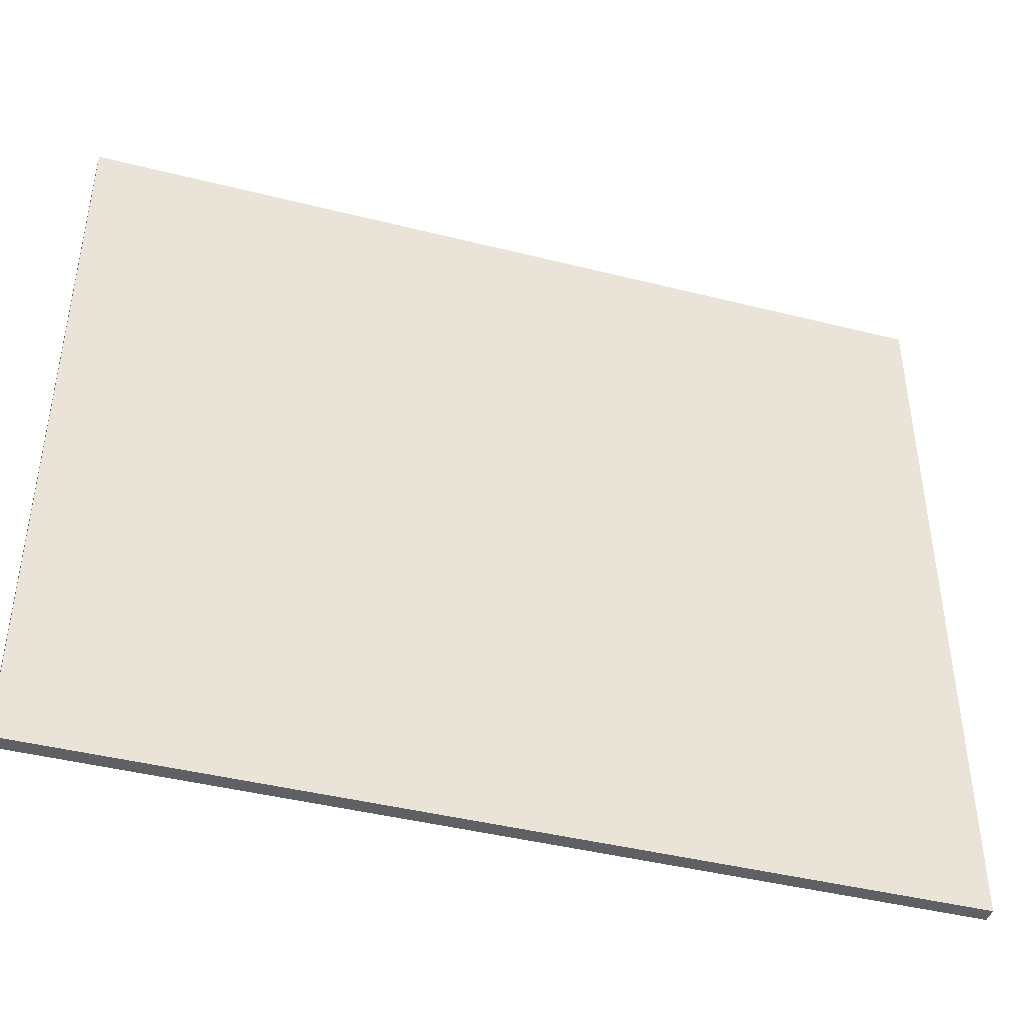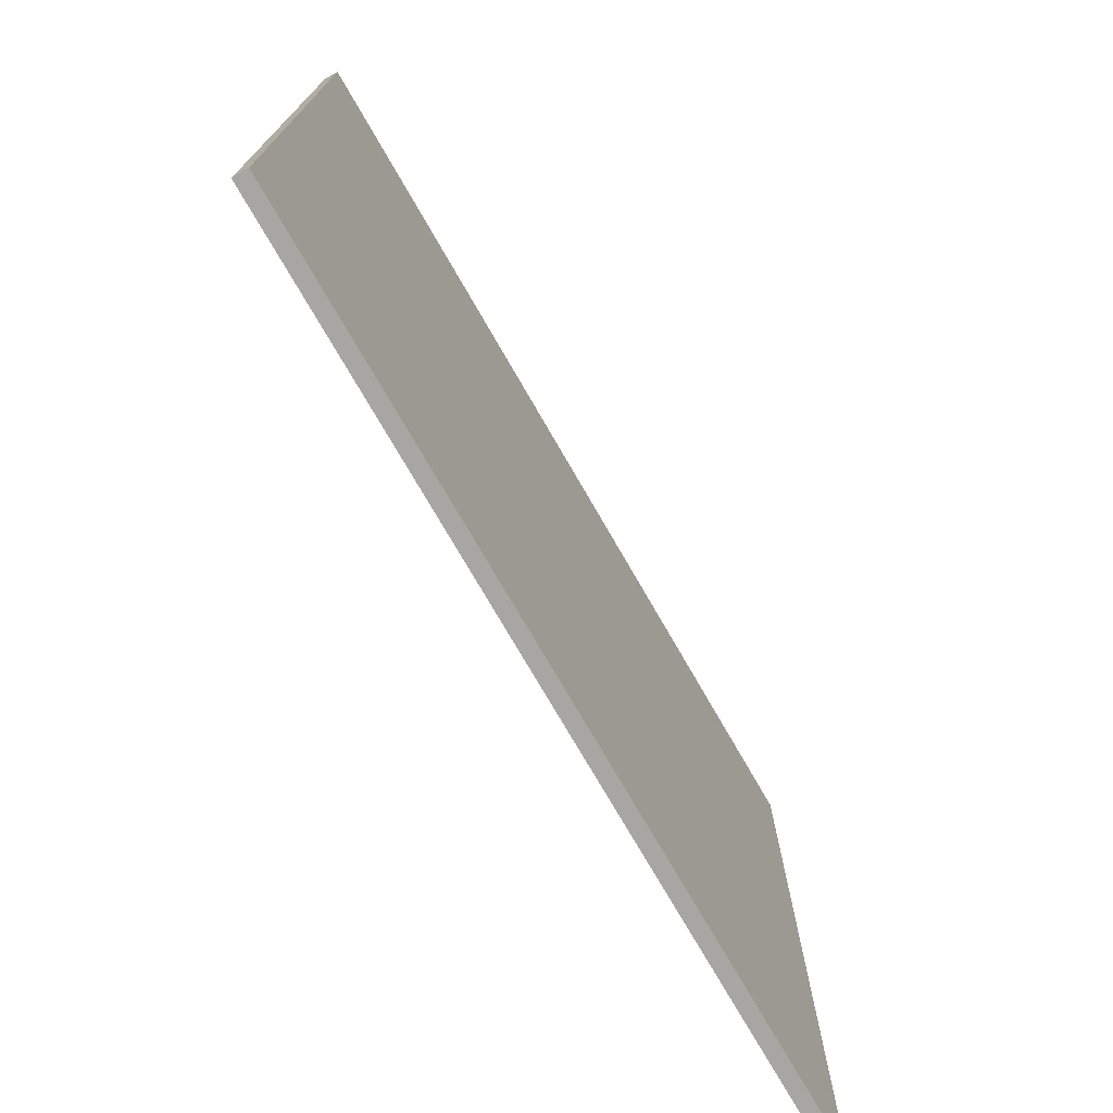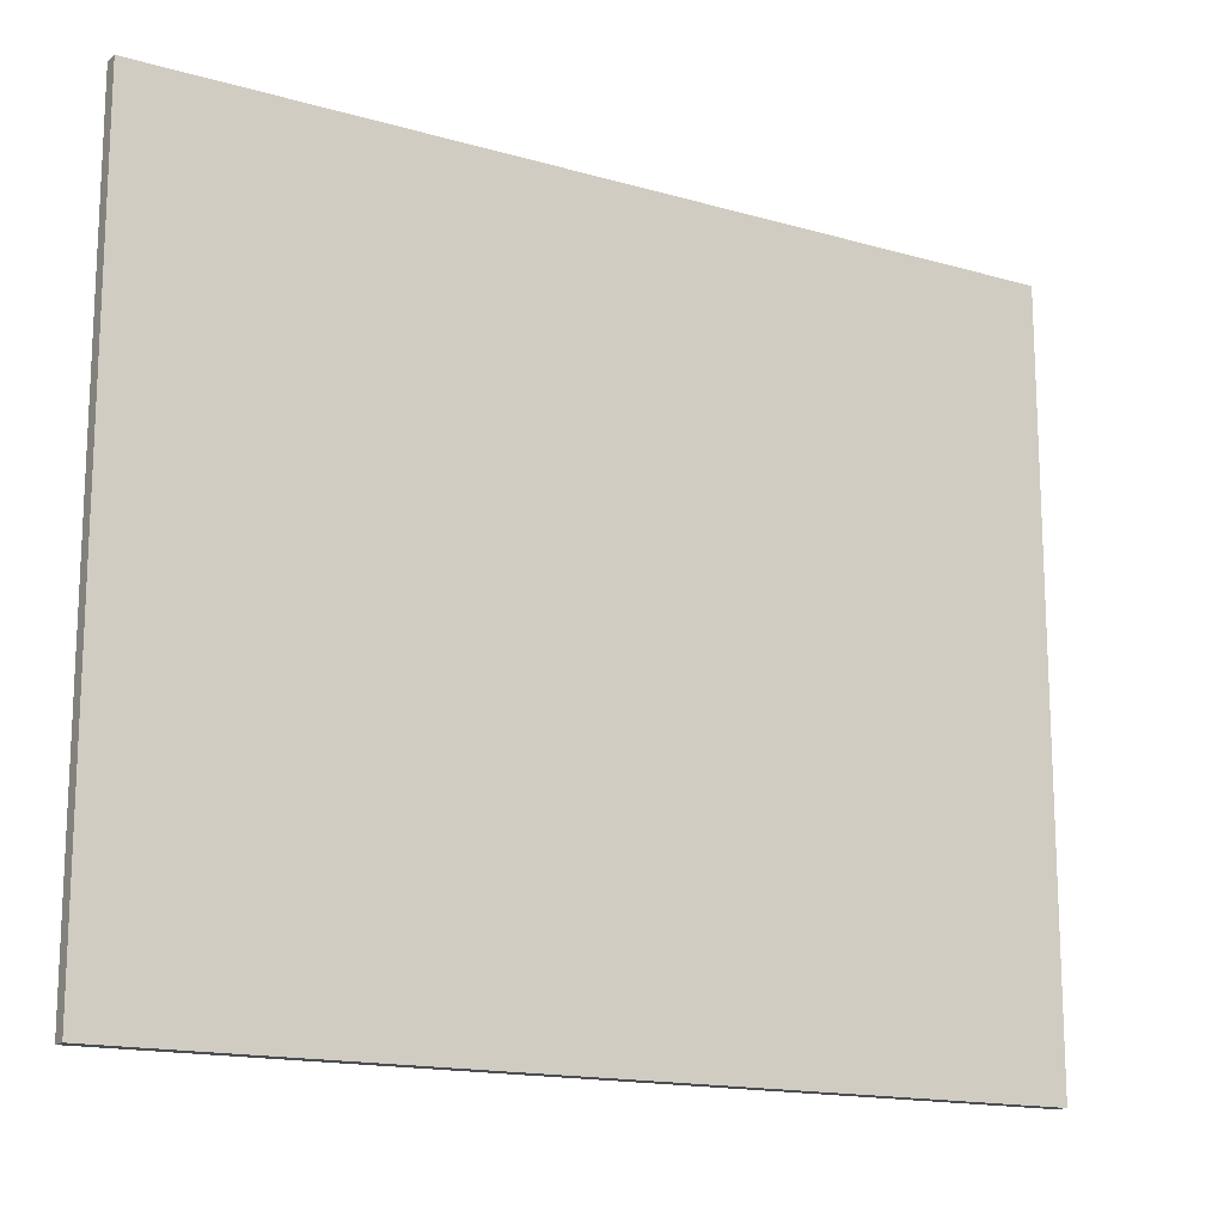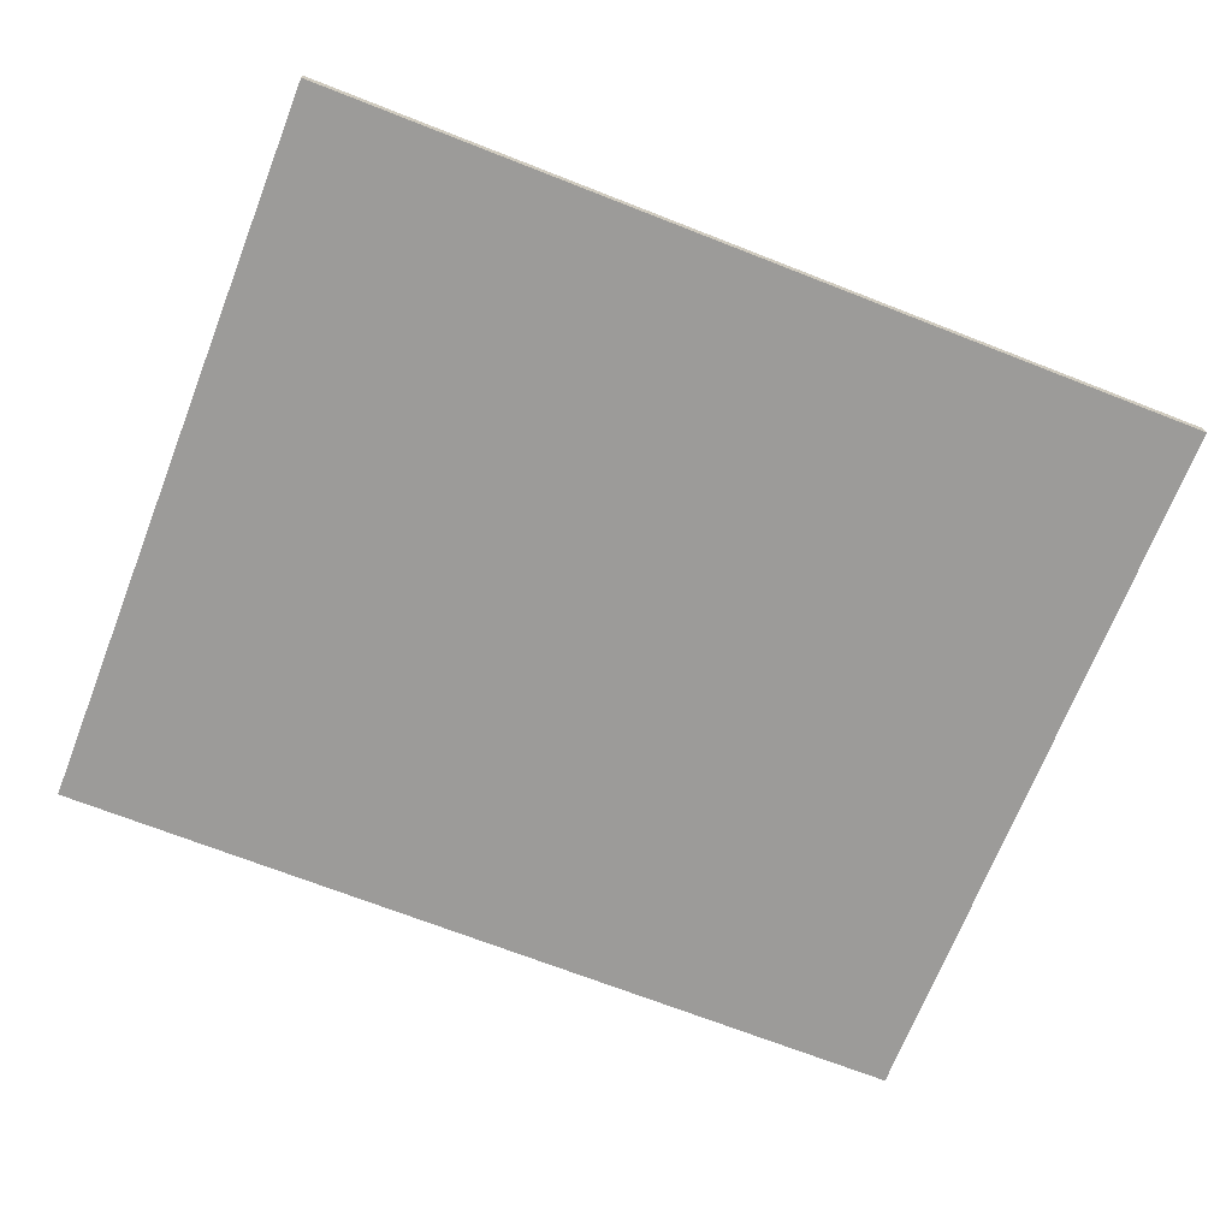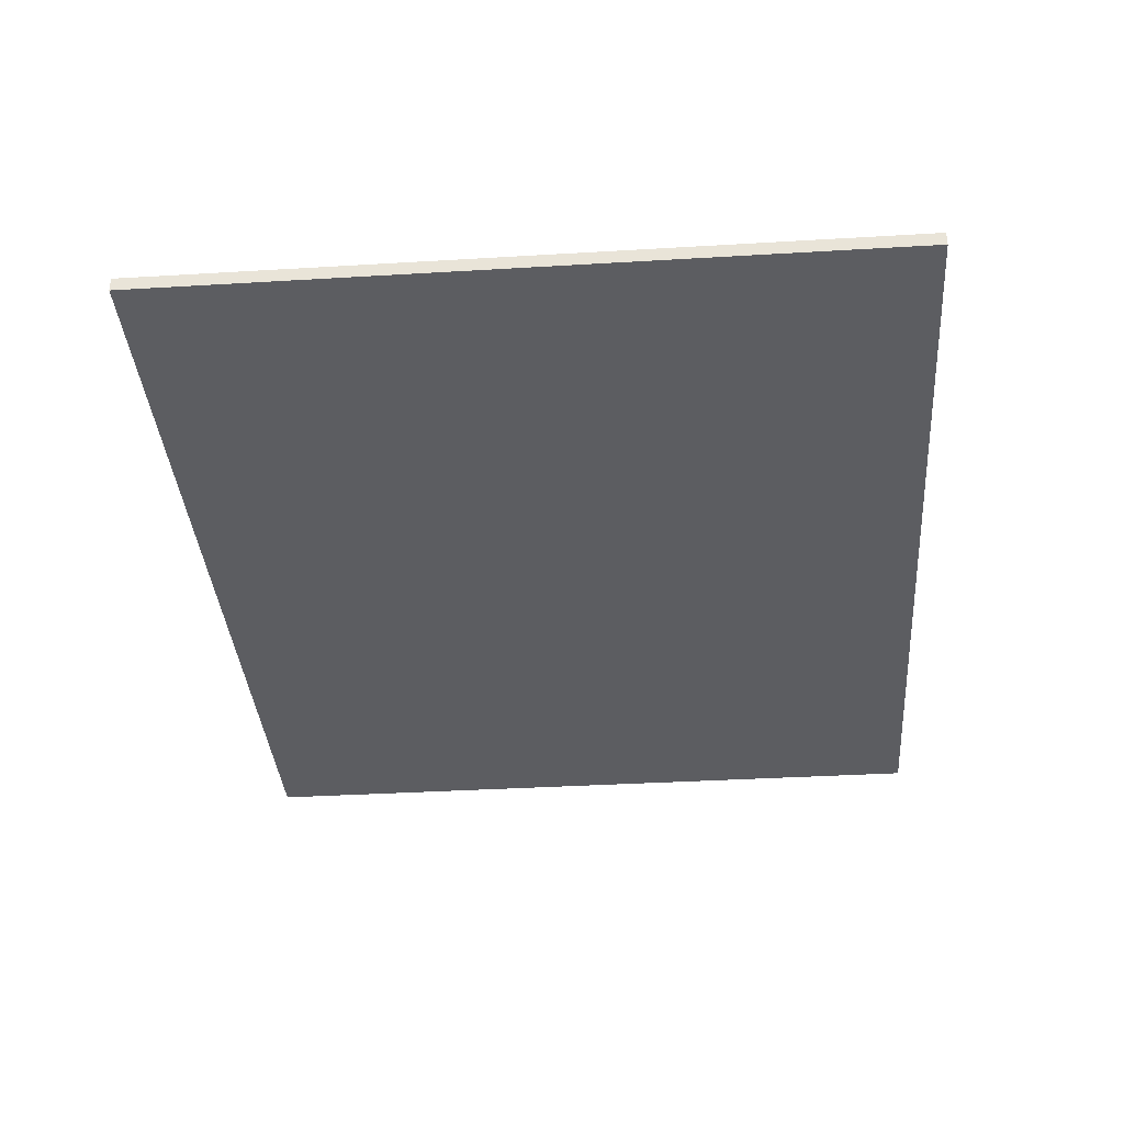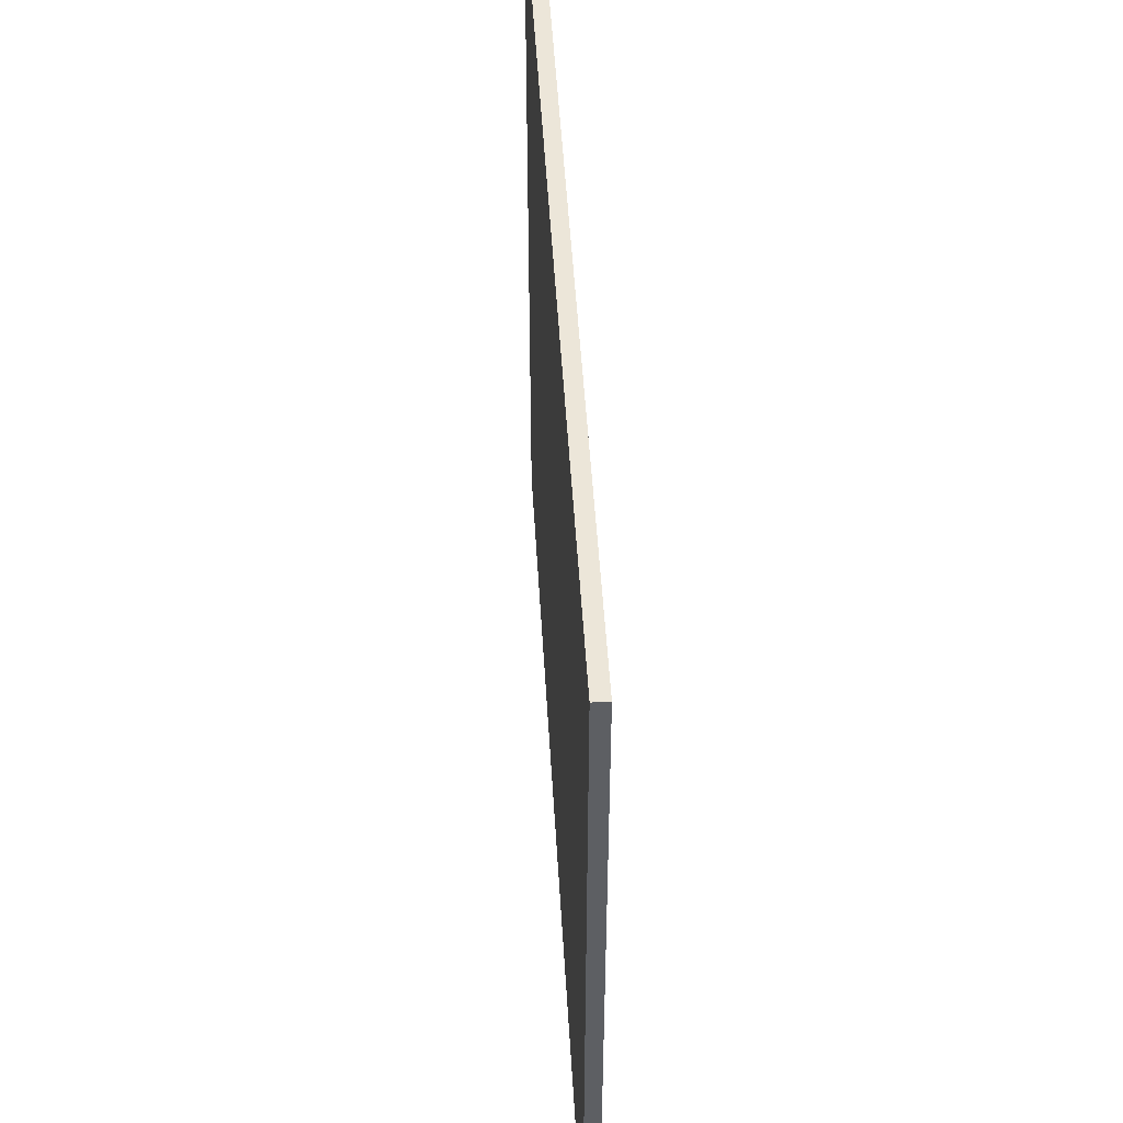
<metadata>
{"format":"obj","ext":"obj","renderer":"f3d","projection":"perspective","resolution":1024,"background":"white","views":[{"elev":-42.9,"azim":163.3,"up":"+Z"},{"elev":-74.1,"azim":-60.1,"up":"+Z"},{"elev":-15.6,"azim":-31.1,"up":"+Z"},{"elev":-69.8,"azim":-21.4,"up":"+Y"},{"elev":-36.9,"azim":-85.6,"up":"+Y"},{"elev":49.1,"azim":-93.3,"up":"+Z"}]}
</metadata>
<code>
o Drawer_Bottom1/Drawer_Bottom/mesh1/mesh1-geometry#mesh1-geometry
v 0.1606 0.2622 -0.1907
v 0.6407 0.2622 -0.1907
v 0.1606 0.2622 0.2115
v 0.1606 0.2701 -0.1907
v 0.6407 0.2622 0.2115
v 0.6407 0.2701 -0.1907
v 0.6407 0.2701 0.2115
v 0.1606 0.2701 0.2115
f 1 2 3
f 3 2 1
f 1 4 2
f 2 4 1
f 5 3 2
f 2 3 5
f 1 3 4
f 4 3 1
f 6 2 4
f 4 2 6
f 5 7 3
f 3 7 5
f 5 2 7
f 7 2 5
f 8 4 3
f 3 4 8
f 6 7 2
f 2 7 6
f 6 4 7
f 7 4 6
f 8 3 7
f 7 3 8
f 8 7 4
f 4 7 8

</code>
